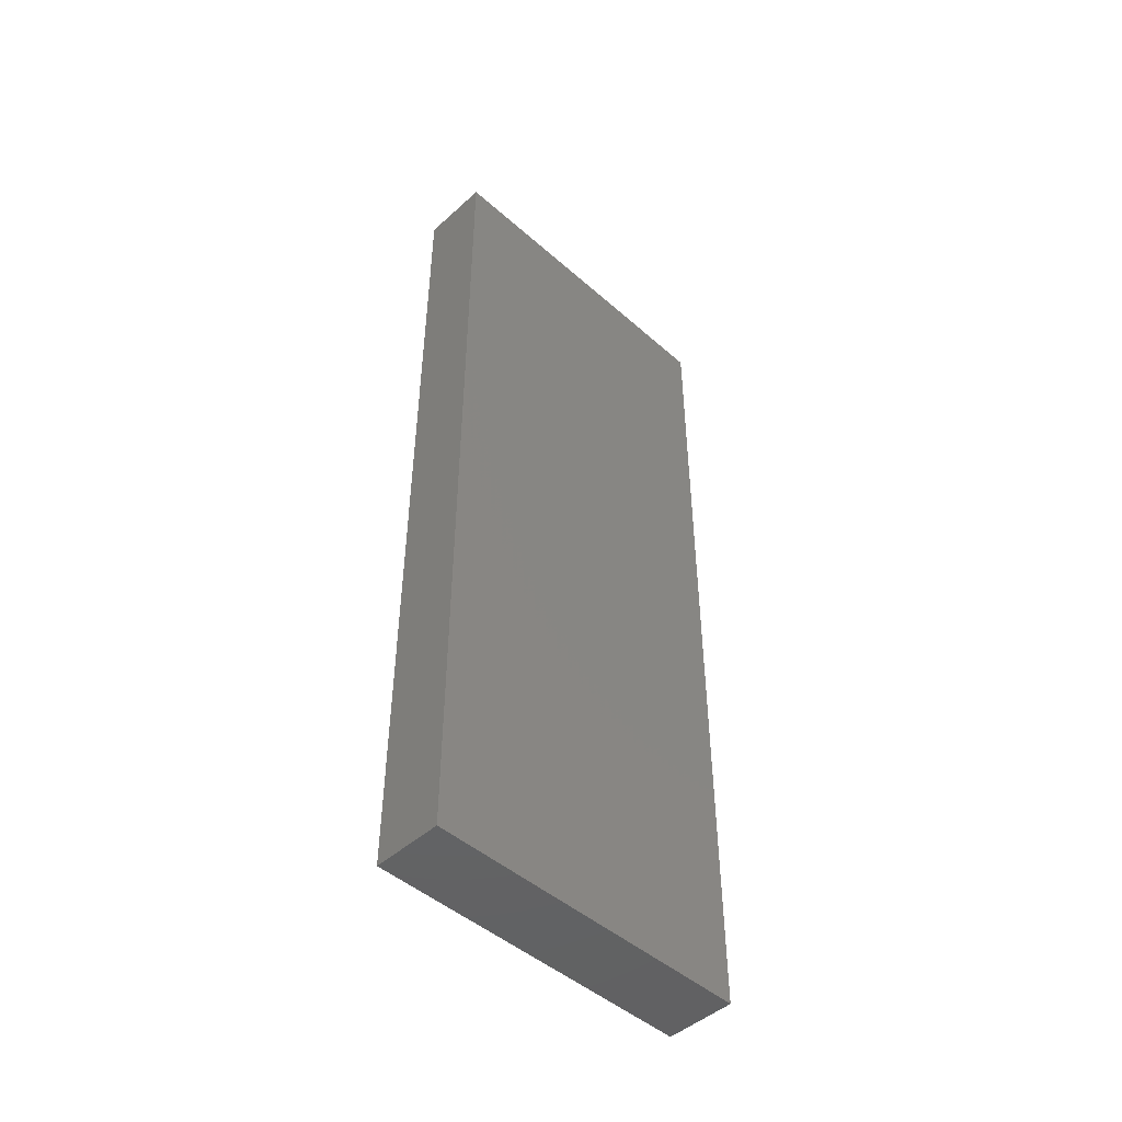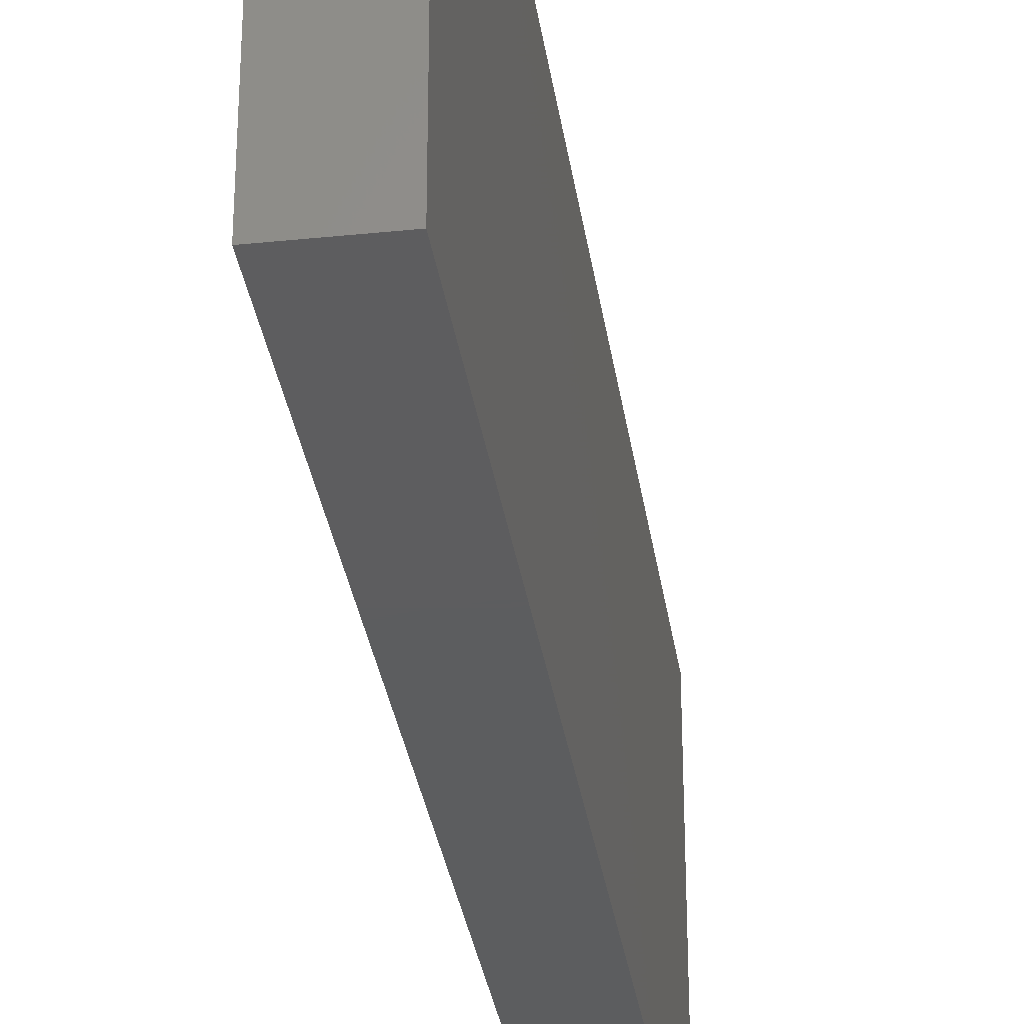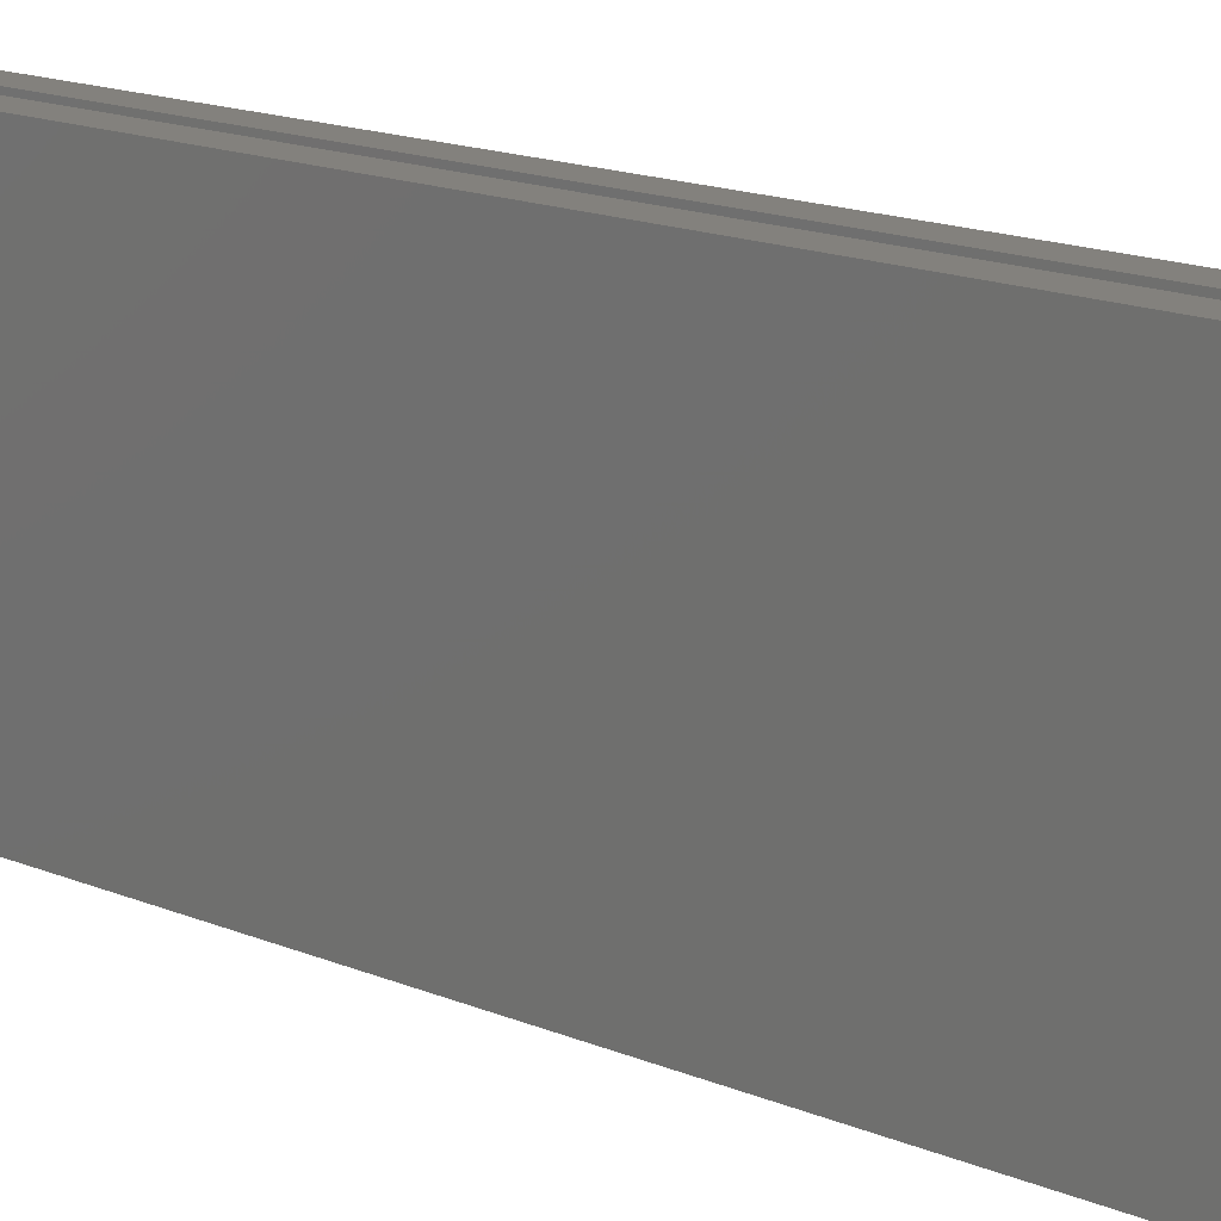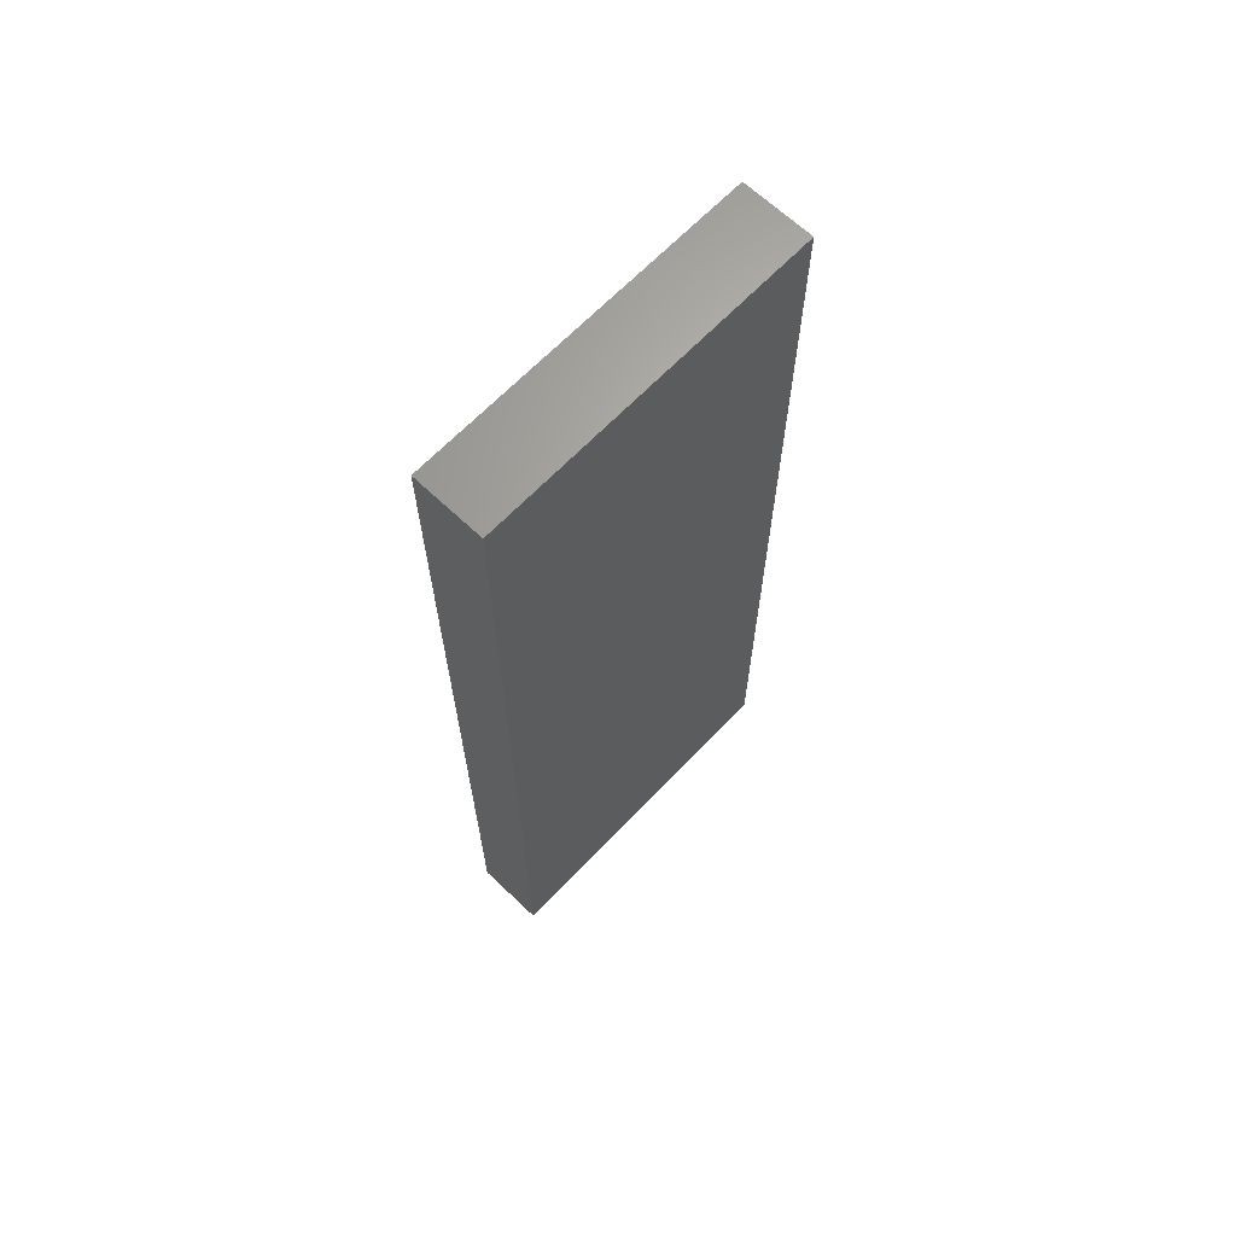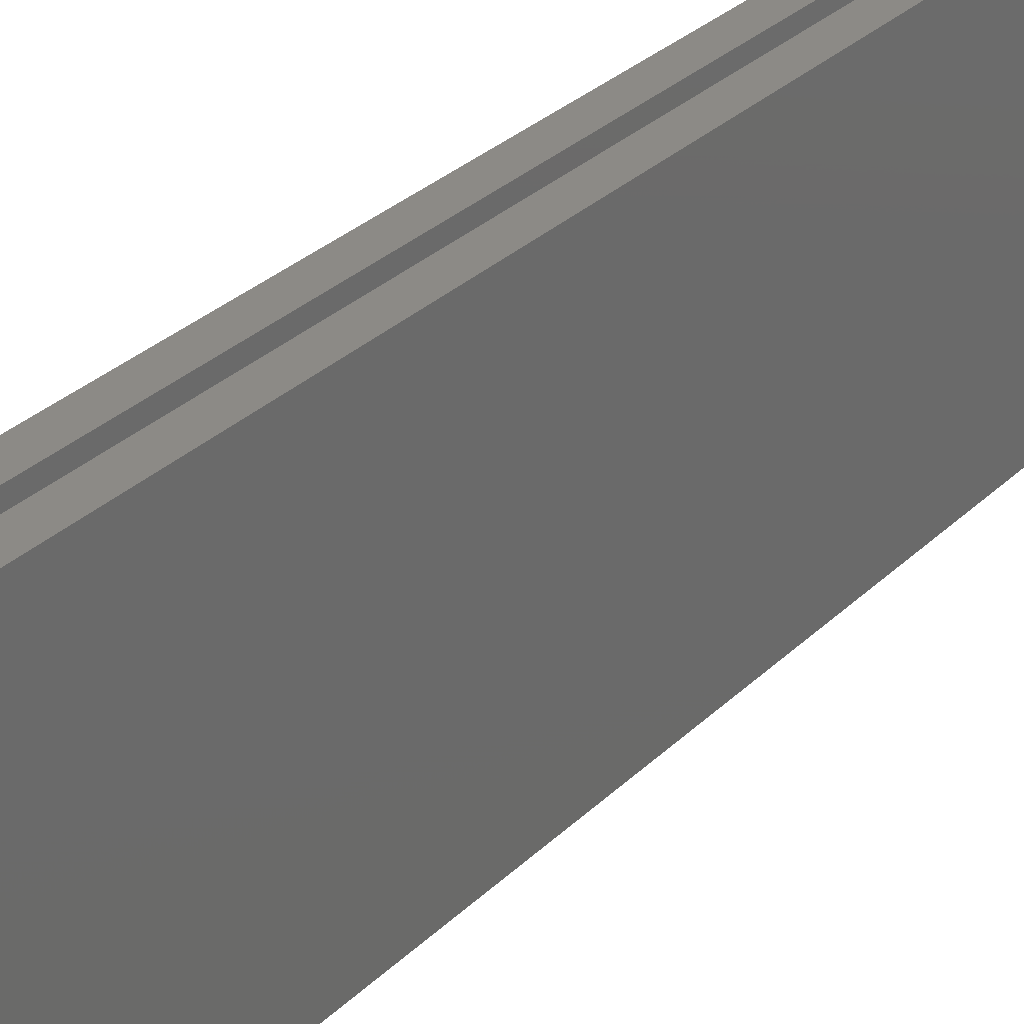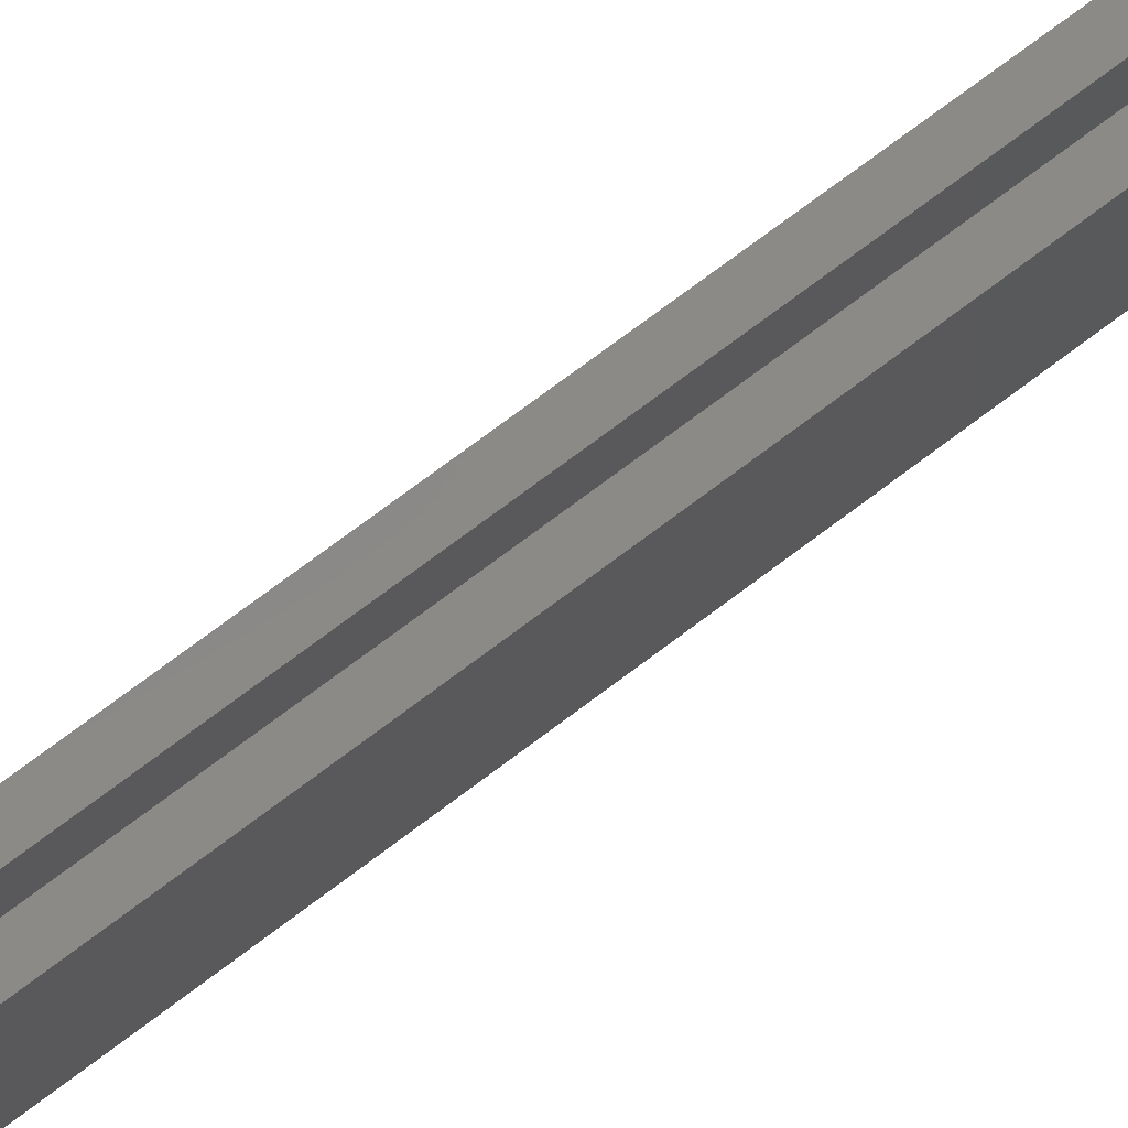
<metadata>
{"format":"stl","ext":"stl","renderer":"f3d","projection":"perspective","resolution":1024,"background":"white","views":[{"elev":-47.4,"azim":45.3,"up":"+Z"},{"elev":-32.2,"azim":-171.8,"up":"+Y"},{"elev":16.2,"azim":-49.3,"up":"+Y"},{"elev":65.8,"azim":43.7,"up":"+Z"},{"elev":31.5,"azim":-142.8,"up":"+Y"},{"elev":79.7,"azim":-126.3,"up":"+Y"}]}
</metadata>
<code>
# stl→obj: 16 verts, 28 faces
v -0.2266 0.1875 0.7656
v -0.19 0.1875 0.7422
v -0.2031 0.1875 0.7422
v -0.2266 0.1875 -0.01562
v -0.2031 0.1875 0.007812
v -0.19 0.1875 0.007812
v -0.1665 0.1875 -0.01562
v -0.1665 0.1875 0.7656
v -0.19 -0.07812 0.007812
v -0.19 -0.07812 0.7422
v -0.2031 -0.07812 0.007812
v -0.2031 -0.07812 0.7422
v -0.2266 -0.1016 -0.01562
v -0.1665 -0.1016 -0.01562
v -0.2266 -0.1016 0.7656
v -0.1665 -0.1016 0.7656
f 1 2 3
f 4 1 3
f 4 3 5
f 4 5 6
f 4 6 7
f 7 6 8
f 8 6 2
f 8 2 1
f 9 10 6
f 6 10 2
f 5 3 11
f 11 3 12
f 11 9 5
f 5 9 6
f 12 3 10
f 10 3 2
f 13 14 15
f 15 14 16
f 14 7 16
f 16 7 8
f 4 13 1
f 1 13 15
f 13 4 14
f 14 4 7
f 15 16 1
f 1 16 8
f 11 12 9
f 9 12 10

</code>
